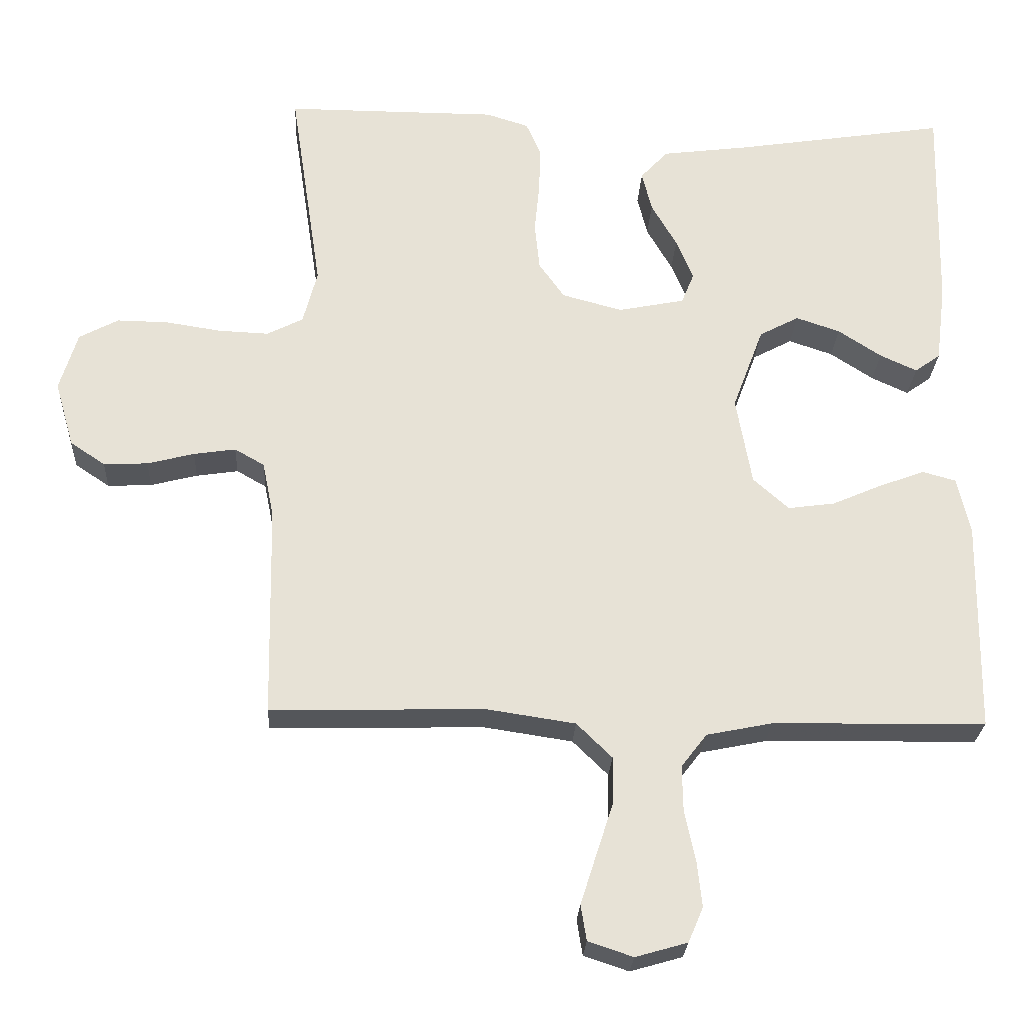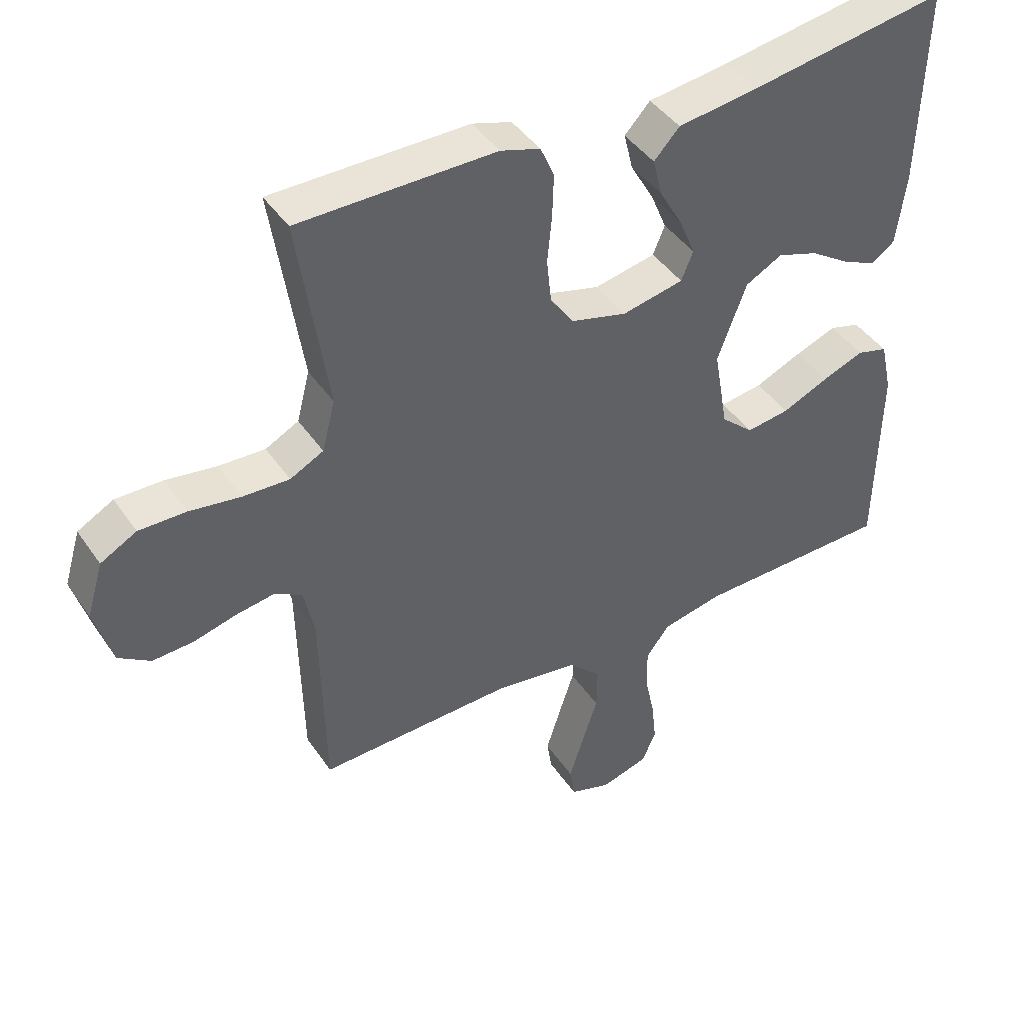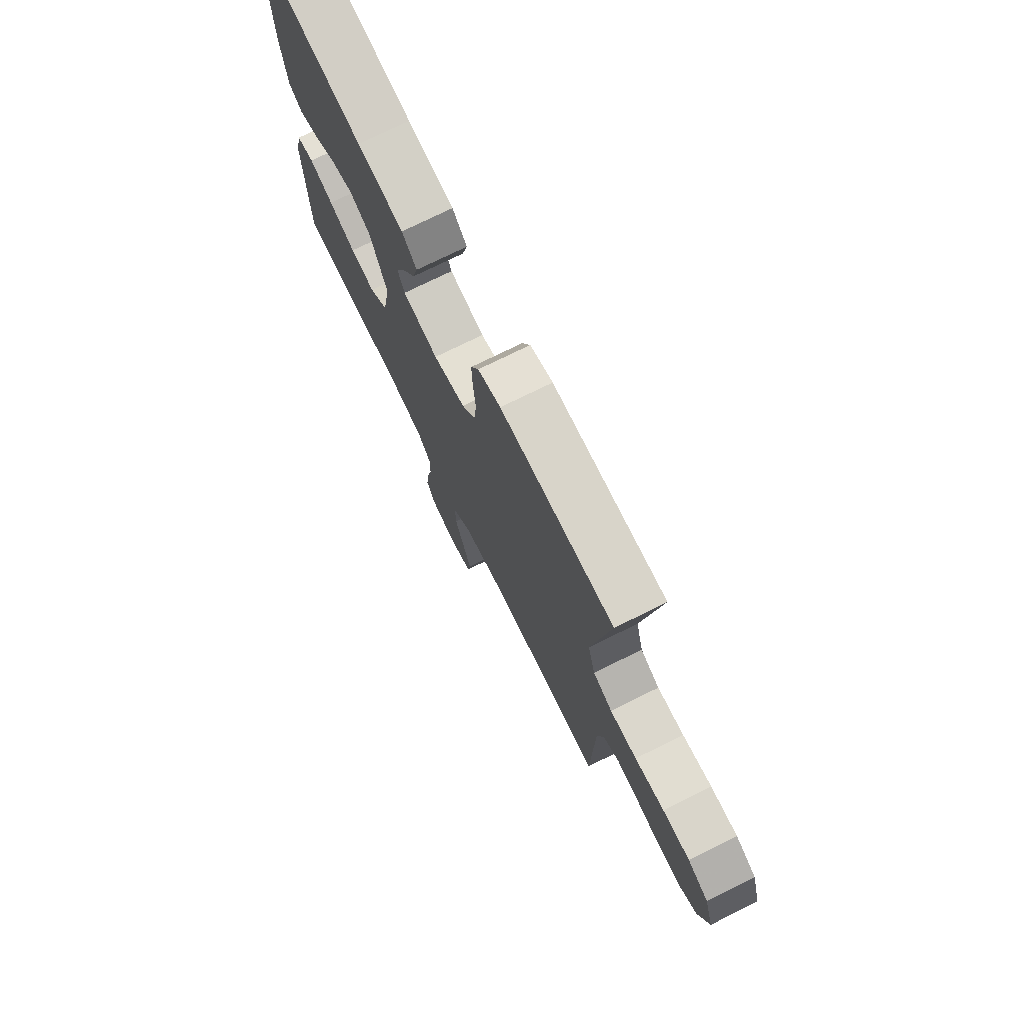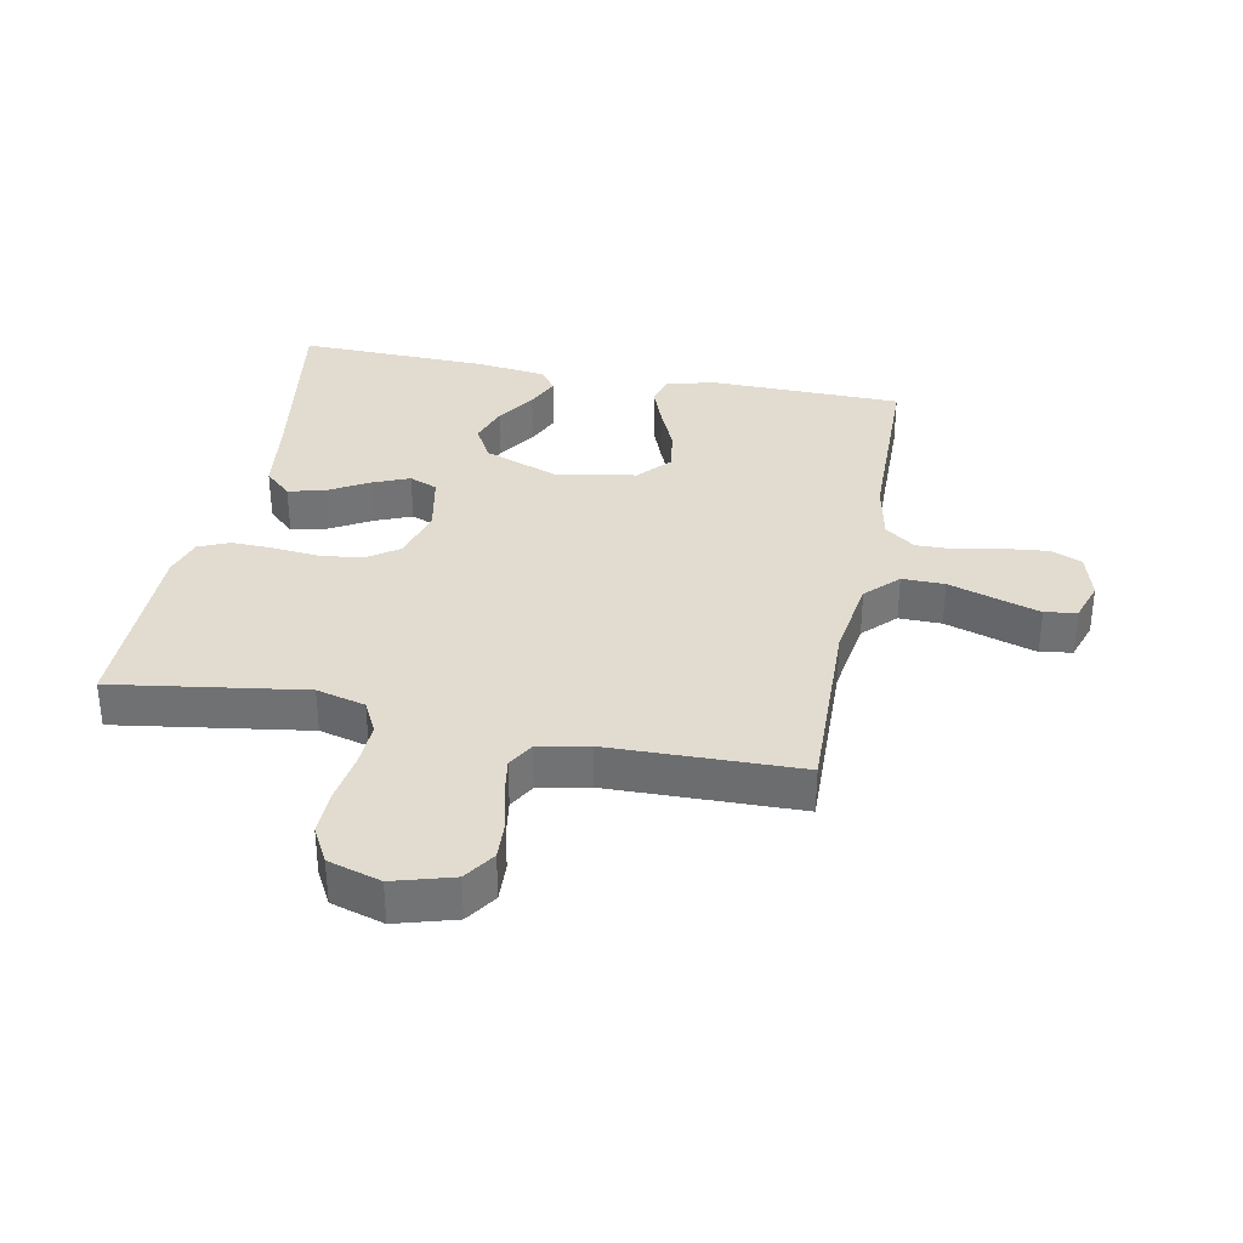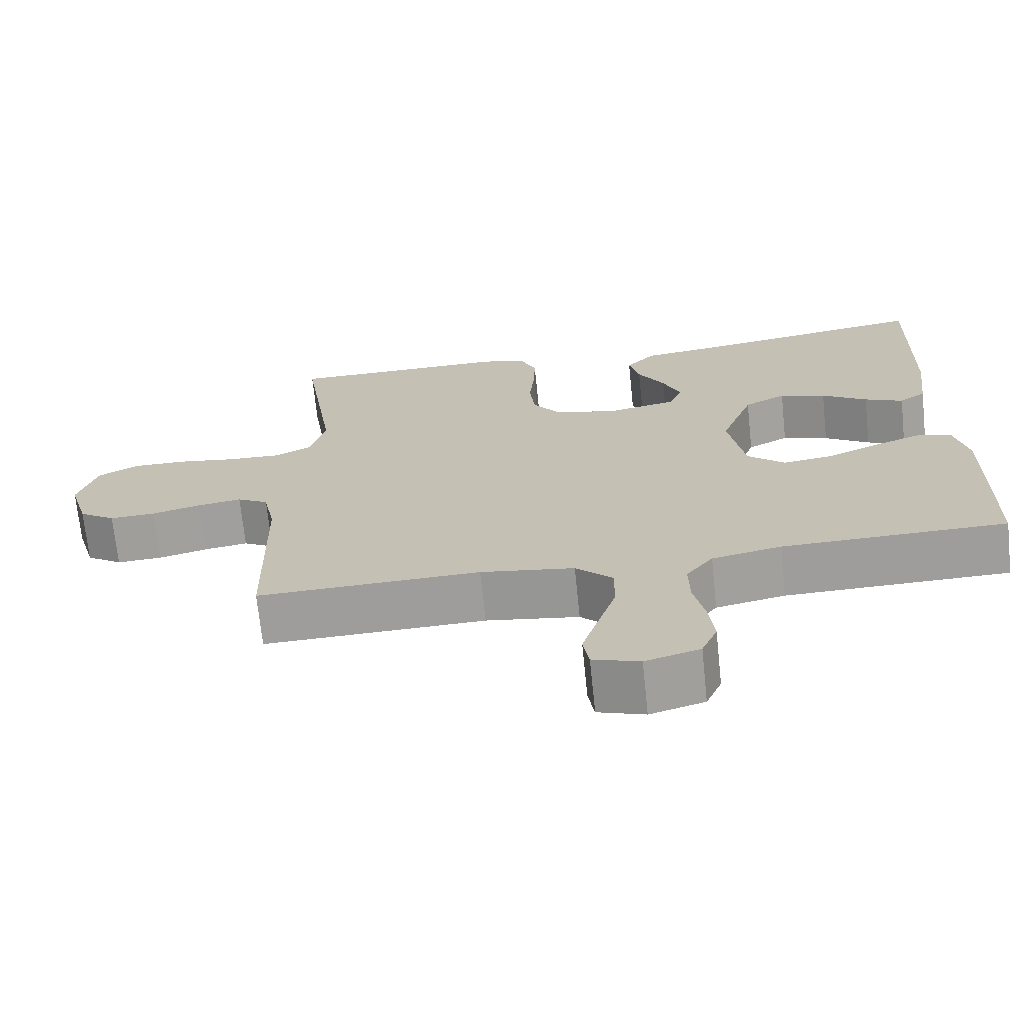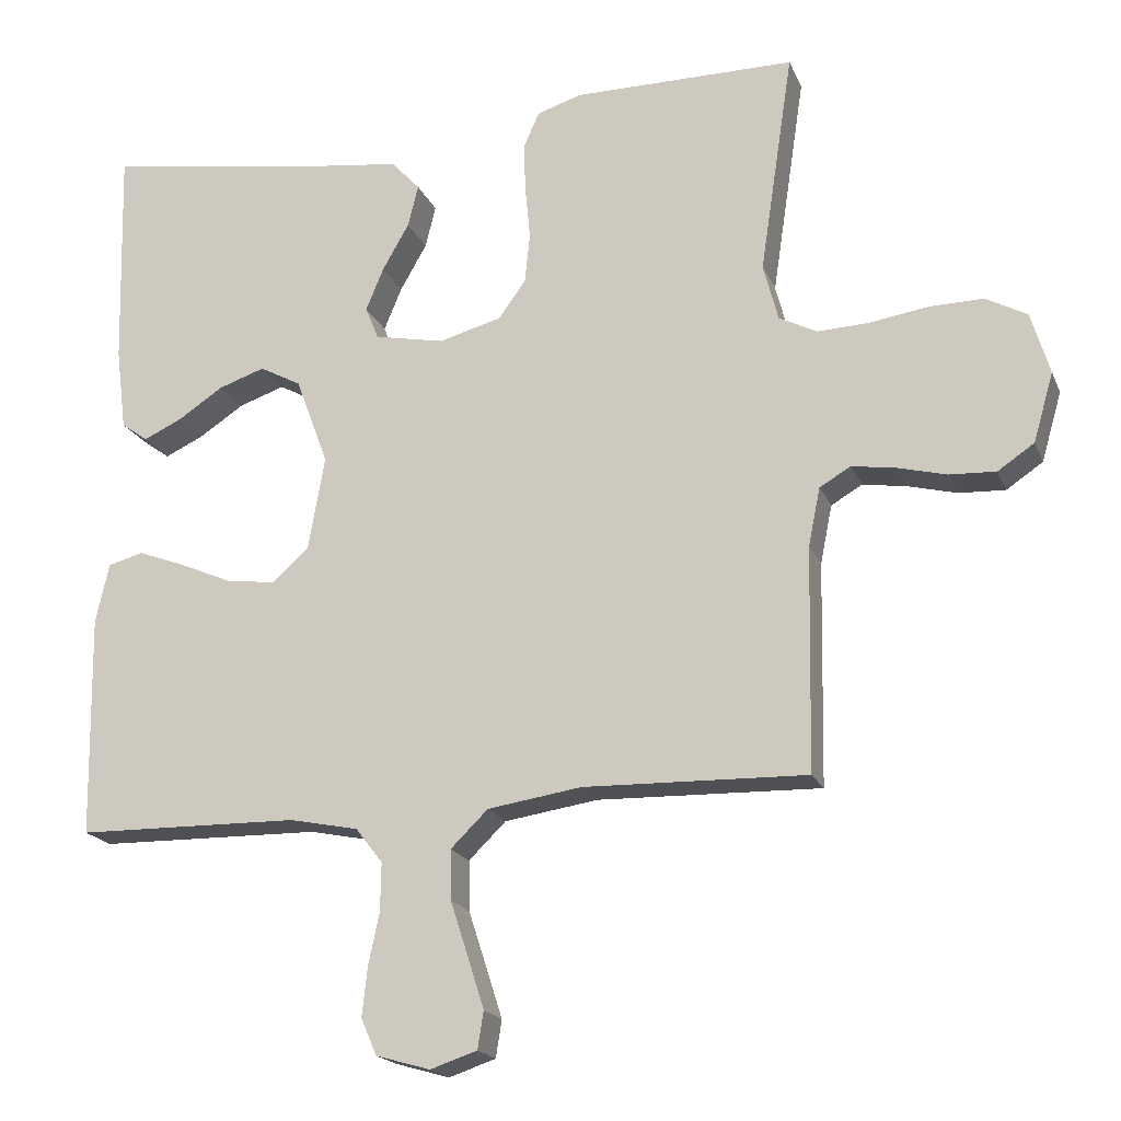
<metadata>
{"format":"obj","ext":"obj","renderer":"f3d","projection":"perspective","resolution":1024,"background":"white","views":[{"elev":-25.9,"azim":177.0,"up":"+Z"},{"elev":43.2,"azim":148.3,"up":"+Z"},{"elev":75.0,"azim":63.7,"up":"+Z"},{"elev":34.5,"azim":101.1,"up":"+Y"},{"elev":-70.2,"azim":-174.1,"up":"+Z"},{"elev":-19.1,"azim":17.9,"up":"+Z"}]}
</metadata>
<code>
v -0.5 0.07 -0.5
v -0.505 0.07 -0.2
v -0.487 0.07 -0.12
v -0.44 0.07 -0.107
v -0.376 0.07 -0.131
v -0.305 0.07 -0.162
v -0.239 0.07 -0.171
v -0.189 0.07 -0.126
v -0.167 0.07 0
v -0.211 0.07 0.118
v -0.267 0.07 0.148
v -0.329 0.07 0.127
v -0.39 0.07 0.087
v -0.442 0.07 0.063
v -0.478 0.07 0.089
v -0.492 0.07 0.2
v -0.5 0.07 0.5
v -0.2 0.07 0.453
v -0.077 0.07 0.437
v -0.038 0.07 0.395
v -0.052 0.07 0.338
v -0.088 0.07 0.275
v -0.112 0.07 0.217
v -0.094 0.07 0.173
v 0 0.07 0.154
v 0.085 0.07 0.177
v 0.121 0.07 0.228
v 0.128 0.07 0.295
v 0.121 0.07 0.368
v 0.119 0.07 0.433
v 0.14 0.07 0.481
v 0.2 0.07 0.5
v 0.5 0.07 0.5
v 0.455 0.07 0.2
v 0.475 0.07 0.123
v 0.526 0.07 0.097
v 0.597 0.07 0.1
v 0.675 0.07 0.112
v 0.747 0.07 0.113
v 0.802 0.07 0.083
v 0.827 0.07 0
v 0.8 0.07 -0.093
v 0.751 0.07 -0.126
v 0.689 0.07 -0.123
v 0.623 0.07 -0.106
v 0.564 0.07 -0.097
v 0.522 0.07 -0.121
v 0.506 0.07 -0.2
v 0.5 0.07 -0.5
v 0.2 0.07 -0.492
v 0.074 0.07 -0.511
v 0.024 0.07 -0.56
v 0.025 0.07 -0.627
v 0.049 0.07 -0.701
v 0.071 0.07 -0.77
v 0.063 0.07 -0.82
v 0 0.07 -0.841
v -0.073 0.07 -0.82
v -0.094 0.07 -0.771
v -0.087 0.07 -0.706
v -0.072 0.07 -0.635
v -0.071 0.07 -0.571
v -0.107 0.07 -0.524
v -0.2 0.07 -0.505
v -0.5 0 -0.5
v -0.505 0 -0.2
v -0.487 0 -0.12
v -0.44 0 -0.107
v -0.376 0 -0.131
v -0.305 0 -0.162
v -0.239 0 -0.171
v -0.189 0 -0.126
v -0.167 0 0
v -0.211 0 0.118
v -0.267 0 0.148
v -0.329 0 0.127
v -0.39 0 0.087
v -0.442 0 0.063
v -0.478 0 0.089
v -0.492 0 0.2
v -0.5 0 0.5
v -0.2 0 0.453
v -0.077 0 0.437
v -0.038 0 0.395
v -0.052 0 0.338
v -0.088 0 0.275
v -0.112 0 0.217
v -0.094 0 0.173
v 0 0 0.154
v 0.085 0 0.177
v 0.121 0 0.228
v 0.128 0 0.295
v 0.121 0 0.368
v 0.119 0 0.433
v 0.14 0 0.481
v 0.2 0 0.5
v 0.5 0 0.5
v 0.455 0 0.2
v 0.475 0 0.123
v 0.526 0 0.097
v 0.597 0 0.1
v 0.675 0 0.112
v 0.747 0 0.113
v 0.802 0 0.083
v 0.827 0 0
v 0.8 0 -0.093
v 0.751 0 -0.126
v 0.689 0 -0.123
v 0.623 0 -0.106
v 0.564 0 -0.097
v 0.522 0 -0.121
v 0.506 0 -0.2
v 0.5 0 -0.5
v 0.2 0 -0.492
v 0.074 0 -0.511
v 0.024 0 -0.56
v 0.025 0 -0.627
v 0.049 0 -0.701
v 0.071 0 -0.77
v 0.063 0 -0.82
v 0 0 -0.841
v -0.073 0 -0.82
v -0.094 0 -0.771
v -0.087 0 -0.706
v -0.072 0 -0.635
v -0.071 0 -0.571
v -0.107 0 -0.524
v -0.2 0 -0.505
f 58 59 60 61
f 58 61 62
f 57 58 62
f 56 57 62
f 53 54 55 56
f 53 56 62
f 52 53 62 63
f 48 49 50
f 47 48 50 51
f 42 43 44 45
f 42 45 46
f 41 42 46
f 40 41 46
f 37 38 39 40
f 36 37 40 46
f 35 36 46 47
f 31 32 33 34
f 28 29 30 31
f 28 31 34 35
f 19 20 21 22
f 18 19 22 23
f 17 18 23
f 16 17 23 24
f 12 13 14 15
f 11 12 15 16
f 3 4 5 6
f 1 2 3 6
f 64 1 6 7
f 63 64 7 8
f 51 52 63 8
f 47 51 8 9
f 27 28 35 47
f 26 27 47
f 25 26 47 9
f 11 16 24 25
f 10 11 25
f 9 10 25
f 125 124 123 122
f 126 125 122
f 126 122 121
f 126 121 120
f 120 119 118 117
f 126 120 117
f 127 126 117 116
f 114 113 112
f 115 114 112 111
f 109 108 107 106
f 110 109 106
f 110 106 105
f 110 105 104
f 104 103 102 101
f 110 104 101 100
f 111 110 100 99
f 98 97 96 95
f 95 94 93 92
f 99 98 95 92
f 86 85 84 83
f 87 86 83 82
f 87 82 81
f 88 87 81 80
f 79 78 77 76
f 80 79 76 75
f 70 69 68 67
f 70 67 66 65
f 71 70 65 128
f 72 71 128 127
f 72 127 116 115
f 73 72 115 111
f 111 99 92 91
f 111 91 90
f 73 111 90 89
f 89 88 80 75
f 89 75 74
f 89 74 73
f 1 65 66 2
f 2 66 67 3
f 3 67 68 4
f 4 68 69 5
f 5 69 70 6
f 6 70 71 7
f 7 71 72 8
f 8 72 73 9
f 9 73 74 10
f 10 74 75 11
f 11 75 76 12
f 12 76 77 13
f 13 77 78 14
f 14 78 79 15
f 15 79 80 16
f 16 80 81 17
f 17 81 82 18
f 18 82 83 19
f 19 83 84 20
f 20 84 85 21
f 21 85 86 22
f 22 86 87 23
f 23 87 88 24
f 24 88 89 25
f 25 89 90 26
f 26 90 91 27
f 27 91 92 28
f 28 92 93 29
f 29 93 94 30
f 30 94 95 31
f 31 95 96 32
f 32 96 97 33
f 33 97 98 34
f 34 98 99 35
f 35 99 100 36
f 36 100 101 37
f 37 101 102 38
f 38 102 103 39
f 39 103 104 40
f 40 104 105 41
f 41 105 106 42
f 42 106 107 43
f 43 107 108 44
f 44 108 109 45
f 45 109 110 46
f 46 110 111 47
f 47 111 112 48
f 48 112 113 49
f 49 113 114 50
f 50 114 115 51
f 51 115 116 52
f 52 116 117 53
f 53 117 118 54
f 54 118 119 55
f 55 119 120 56
f 56 120 121 57
f 57 121 122 58
f 58 122 123 59
f 59 123 124 60
f 60 124 125 61
f 61 125 126 62
f 62 126 127 63
f 63 127 128 64
f 64 128 65 1

</code>
